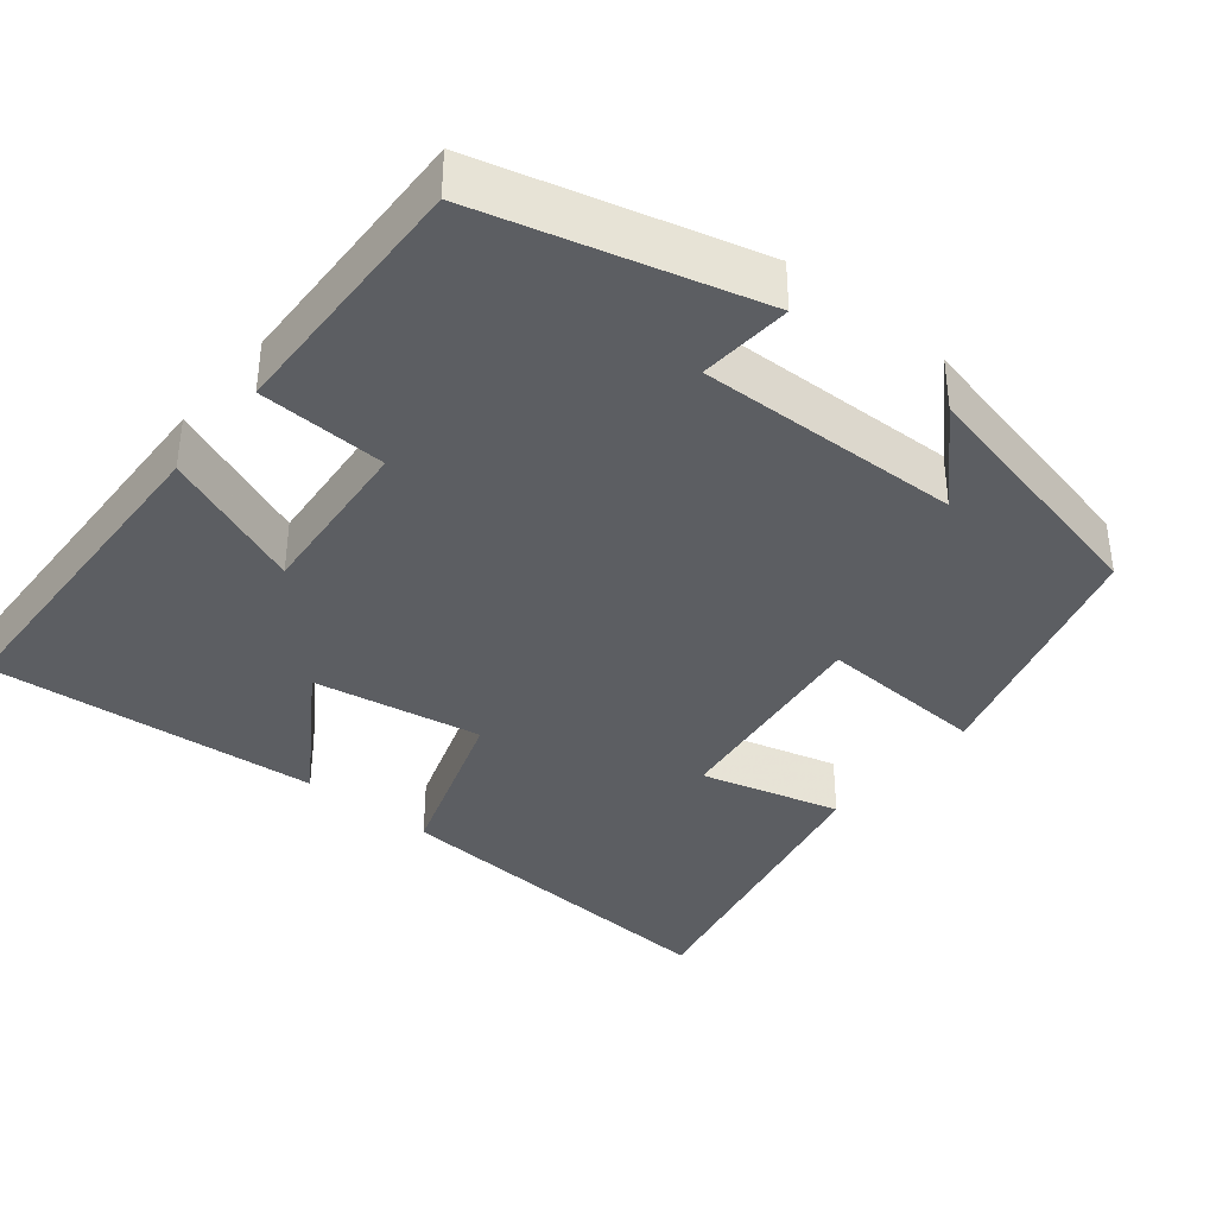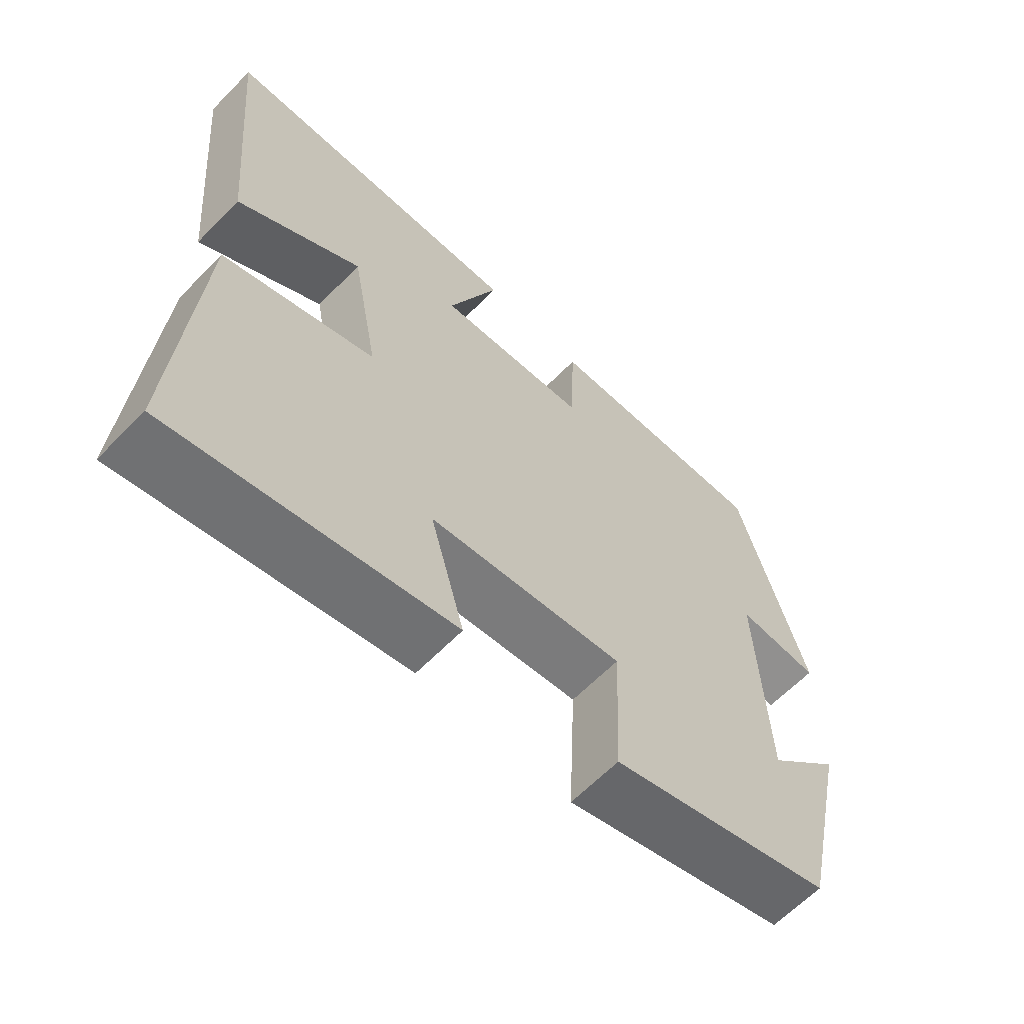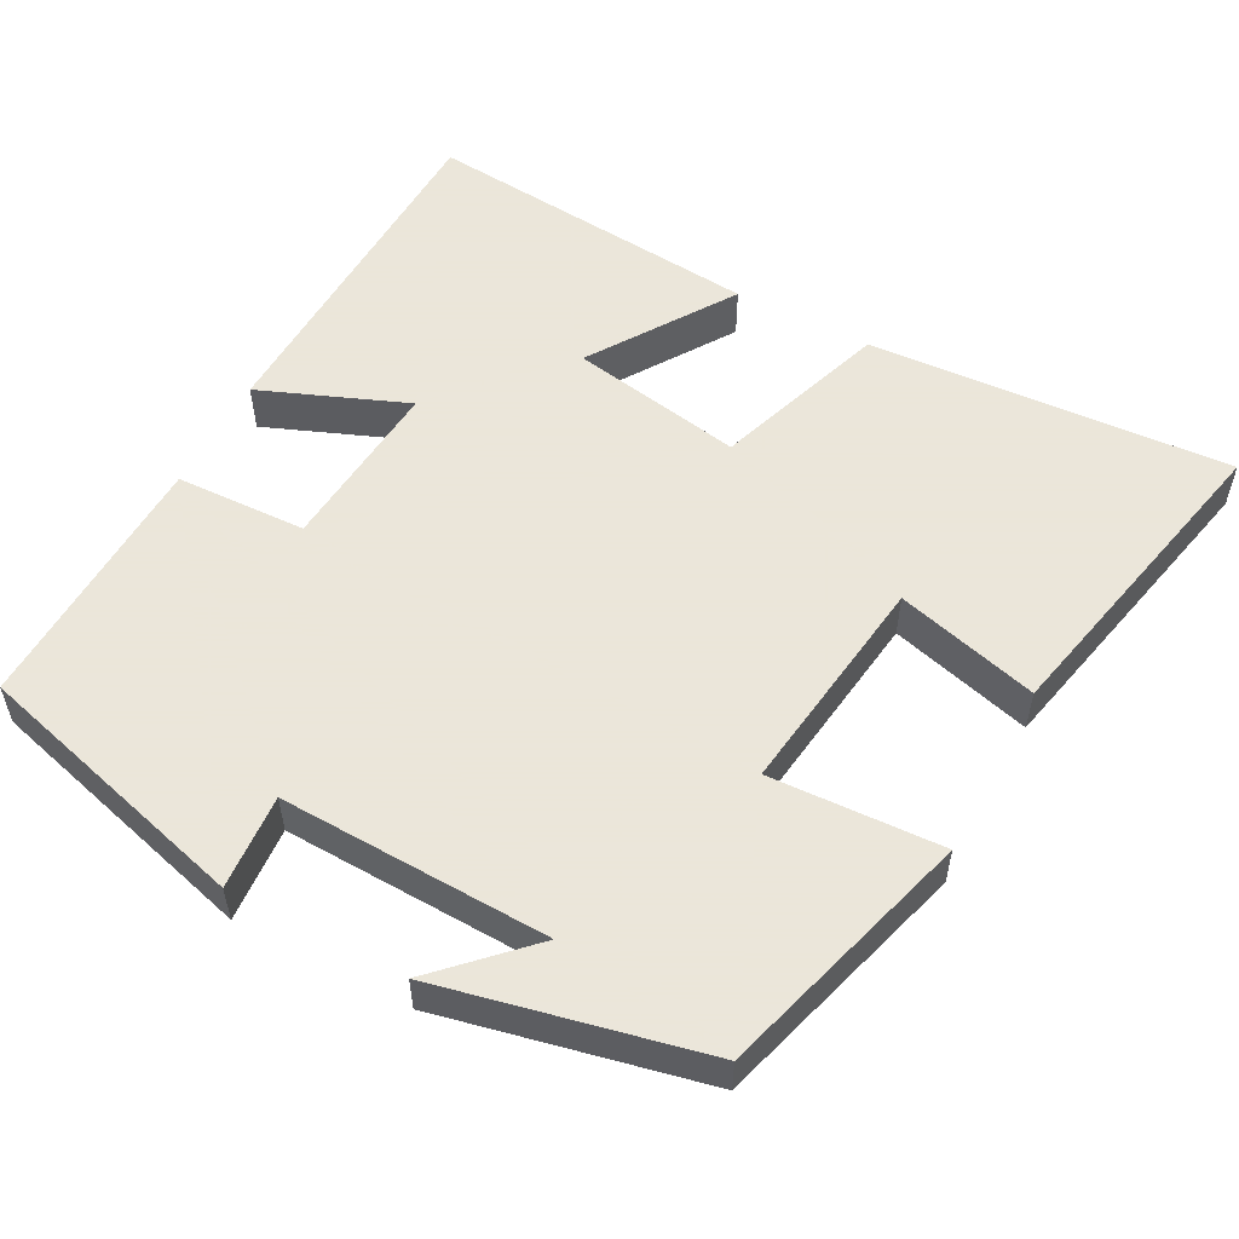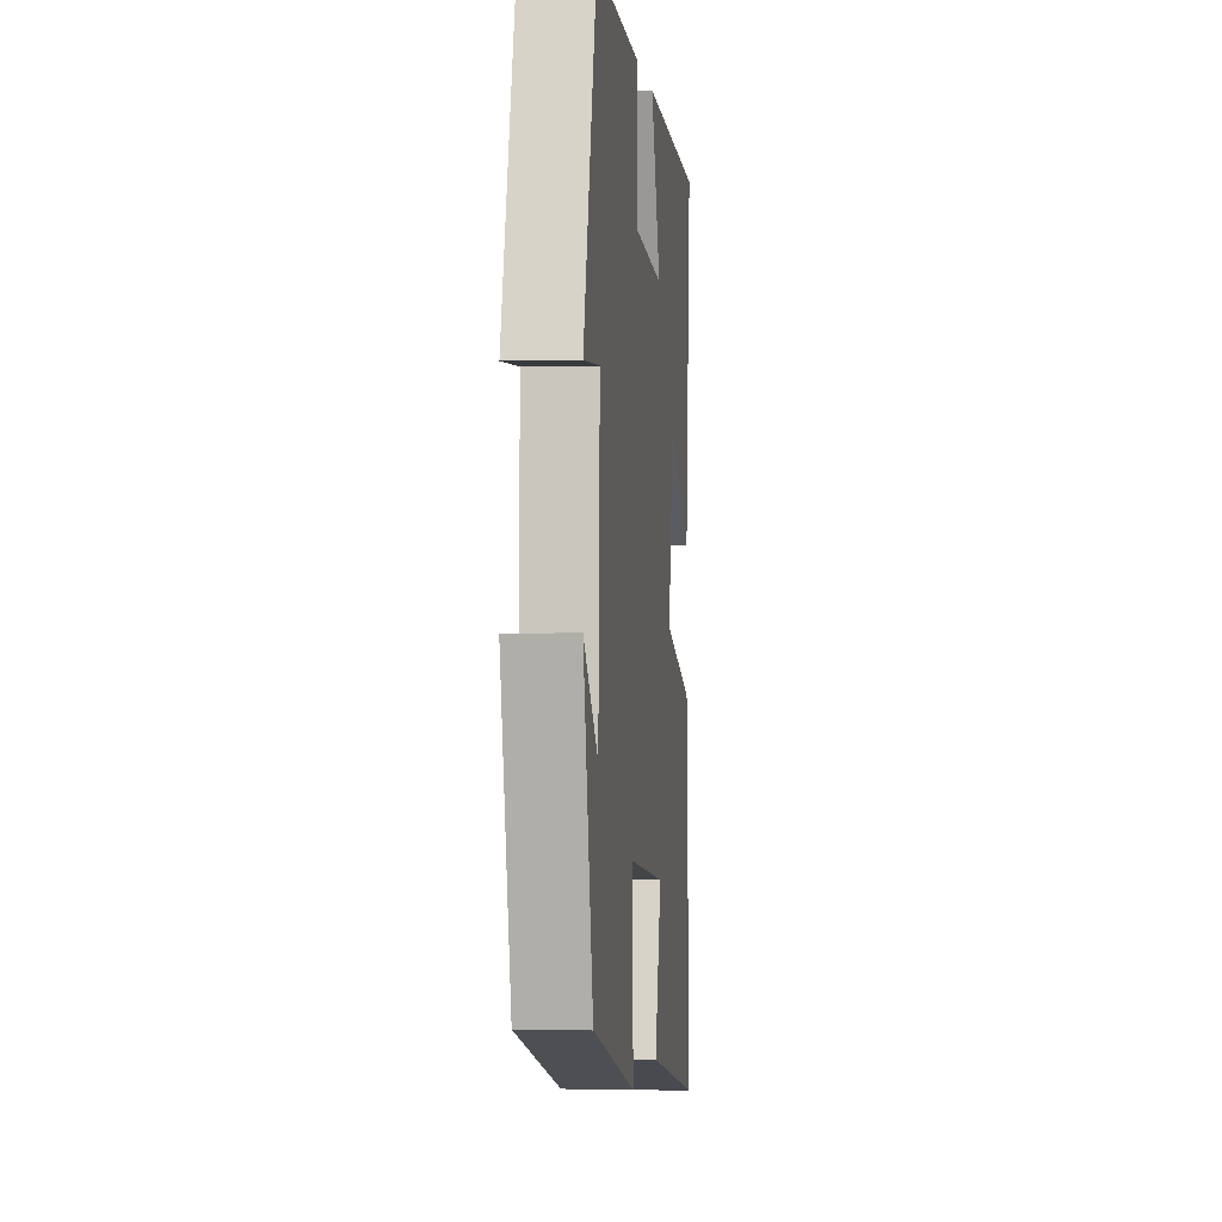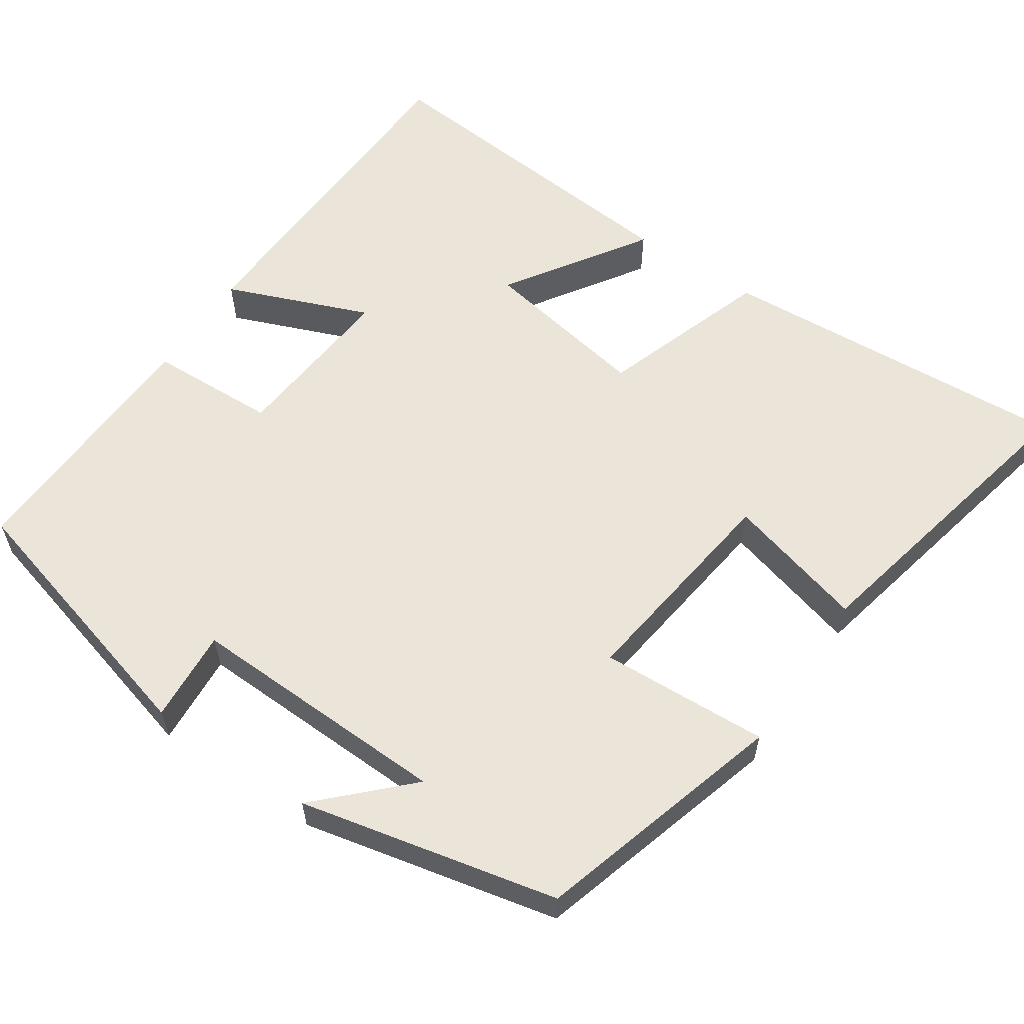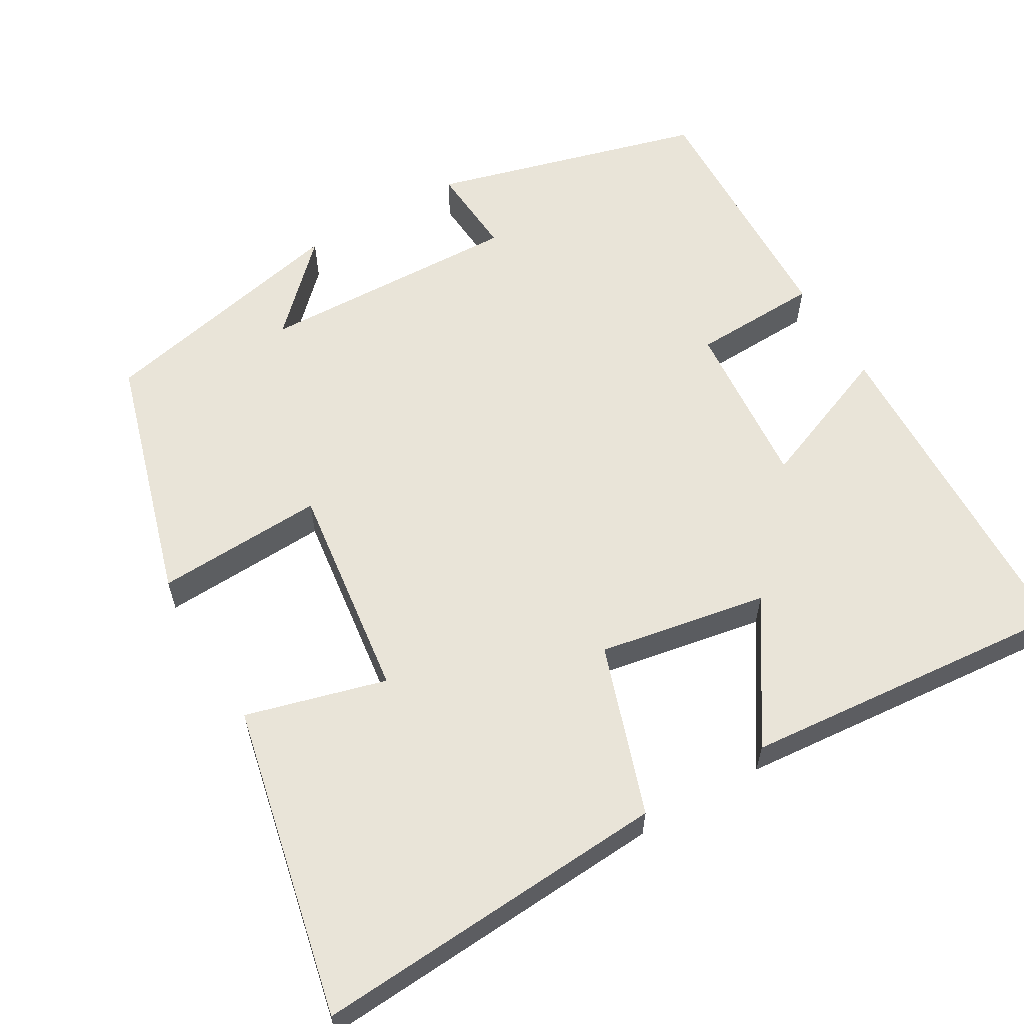
<metadata>
{"format":"obj","ext":"obj","renderer":"f3d","projection":"perspective","resolution":1024,"background":"white","views":[{"elev":-37.7,"azim":50.5,"up":"+Y"},{"elev":-63.4,"azim":-44.3,"up":"+Z"},{"elev":55.0,"azim":117.8,"up":"+Y"},{"elev":-1.3,"azim":96.4,"up":"+Z"},{"elev":59.0,"azim":123.8,"up":"+Y"},{"elev":59.8,"azim":-120.5,"up":"+Y"}]}
</metadata>
<code>
v -0.539 0.07 0.482
v -0.089 0.07 0.5
v -0.163 0.07 0.313
v 0.059 0.07 0.333
v 0.065 0.07 0.5
v 0.402 0.07 0.513
v 0.5 0.07 0.158
v 0.379 0.07 0.166
v 0.391 0.07 -0.178
v 0.5 0.07 -0.068
v 0.427 0.07 -0.404
v 0.101 0.07 -0.5
v 0.111 0.07 -0.28
v -0.173 0.07 -0.318
v -0.123 0.07 -0.5
v -0.529 0.07 -0.589
v -0.5 0.07 -0.126
v -0.279 0.07 -0.05
v -0.319 0.07 0.17
v -0.5 0.07 0.05
v -0.539 0 0.482
v -0.089 0 0.5
v -0.163 0 0.313
v 0.059 0 0.333
v 0.065 0 0.5
v 0.402 0 0.513
v 0.5 0 0.158
v 0.379 0 0.166
v 0.391 0 -0.178
v 0.5 0 -0.068
v 0.427 0 -0.404
v 0.101 0 -0.5
v 0.111 0 -0.28
v -0.173 0 -0.318
v -0.123 0 -0.5
v -0.529 0 -0.589
v -0.5 0 -0.126
v -0.279 0 -0.05
v -0.319 0 0.17
v -0.5 0 0.05
f 1 2 3
f 20 1 3
f 19 20 3
f 18 19 3 4
f 16 17 18
f 15 16 18
f 14 15 18
f 13 14 18 4
f 11 12 13
f 9 10 11
f 13 4 5
f 11 13 5
f 9 11 5
f 5 6 7 8
f 5 8 9
f 23 22 21
f 23 21 40
f 23 40 39
f 24 23 39 38
f 38 37 36
f 38 36 35
f 38 35 34
f 24 38 34 33
f 33 32 31
f 31 30 29
f 25 24 33
f 25 33 31
f 25 31 29
f 28 27 26 25
f 29 28 25
f 1 21 22 2
f 2 22 23 3
f 3 23 24 4
f 4 24 25 5
f 5 25 26 6
f 6 26 27 7
f 7 27 28 8
f 8 28 29 9
f 9 29 30 10
f 10 30 31 11
f 11 31 32 12
f 12 32 33 13
f 13 33 34 14
f 14 34 35 15
f 15 35 36 16
f 16 36 37 17
f 17 37 38 18
f 18 38 39 19
f 19 39 40 20
f 20 40 21 1

</code>
